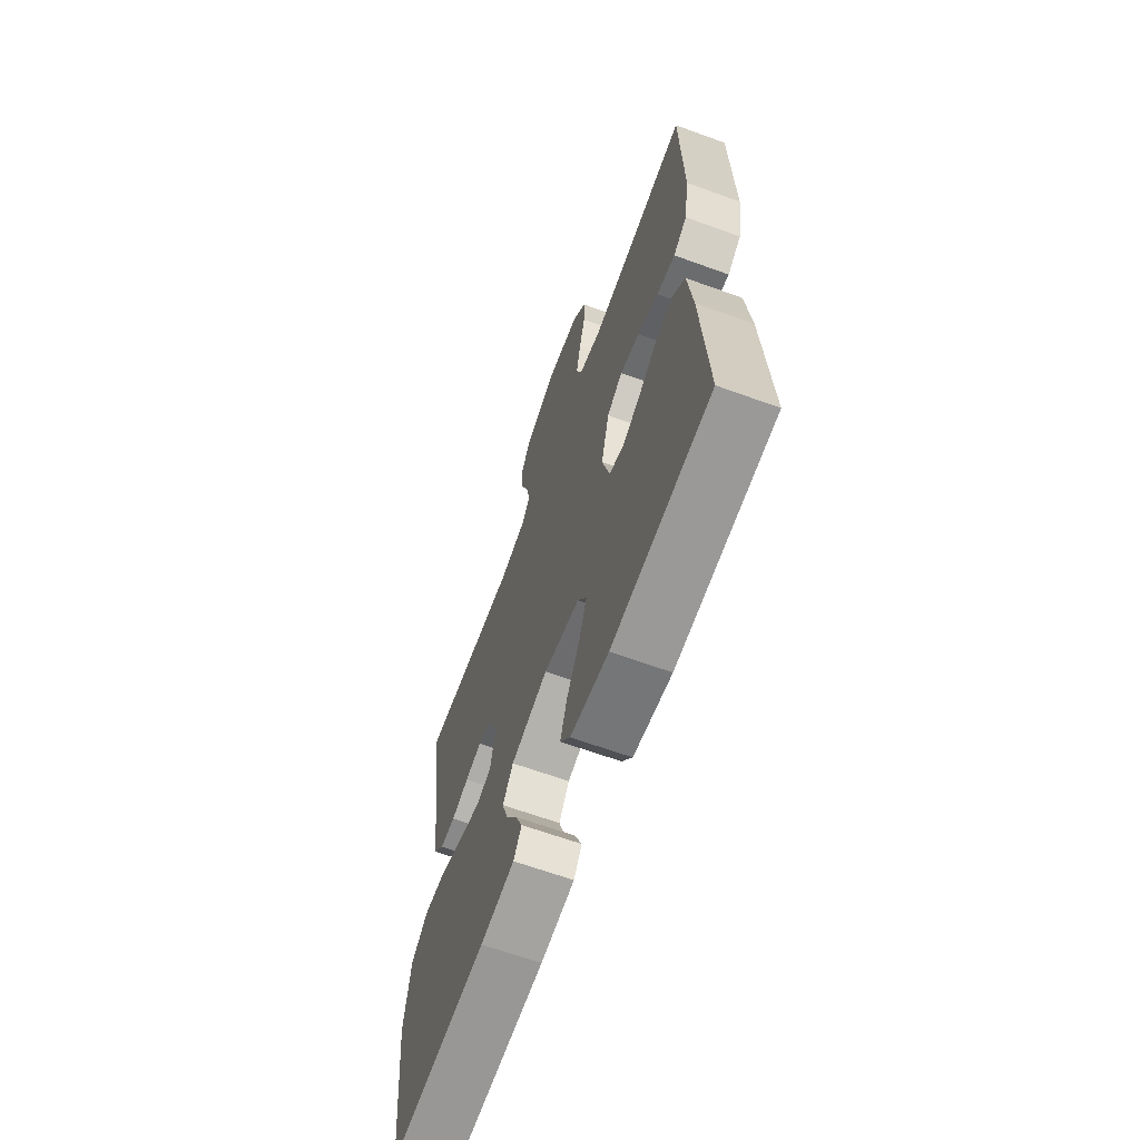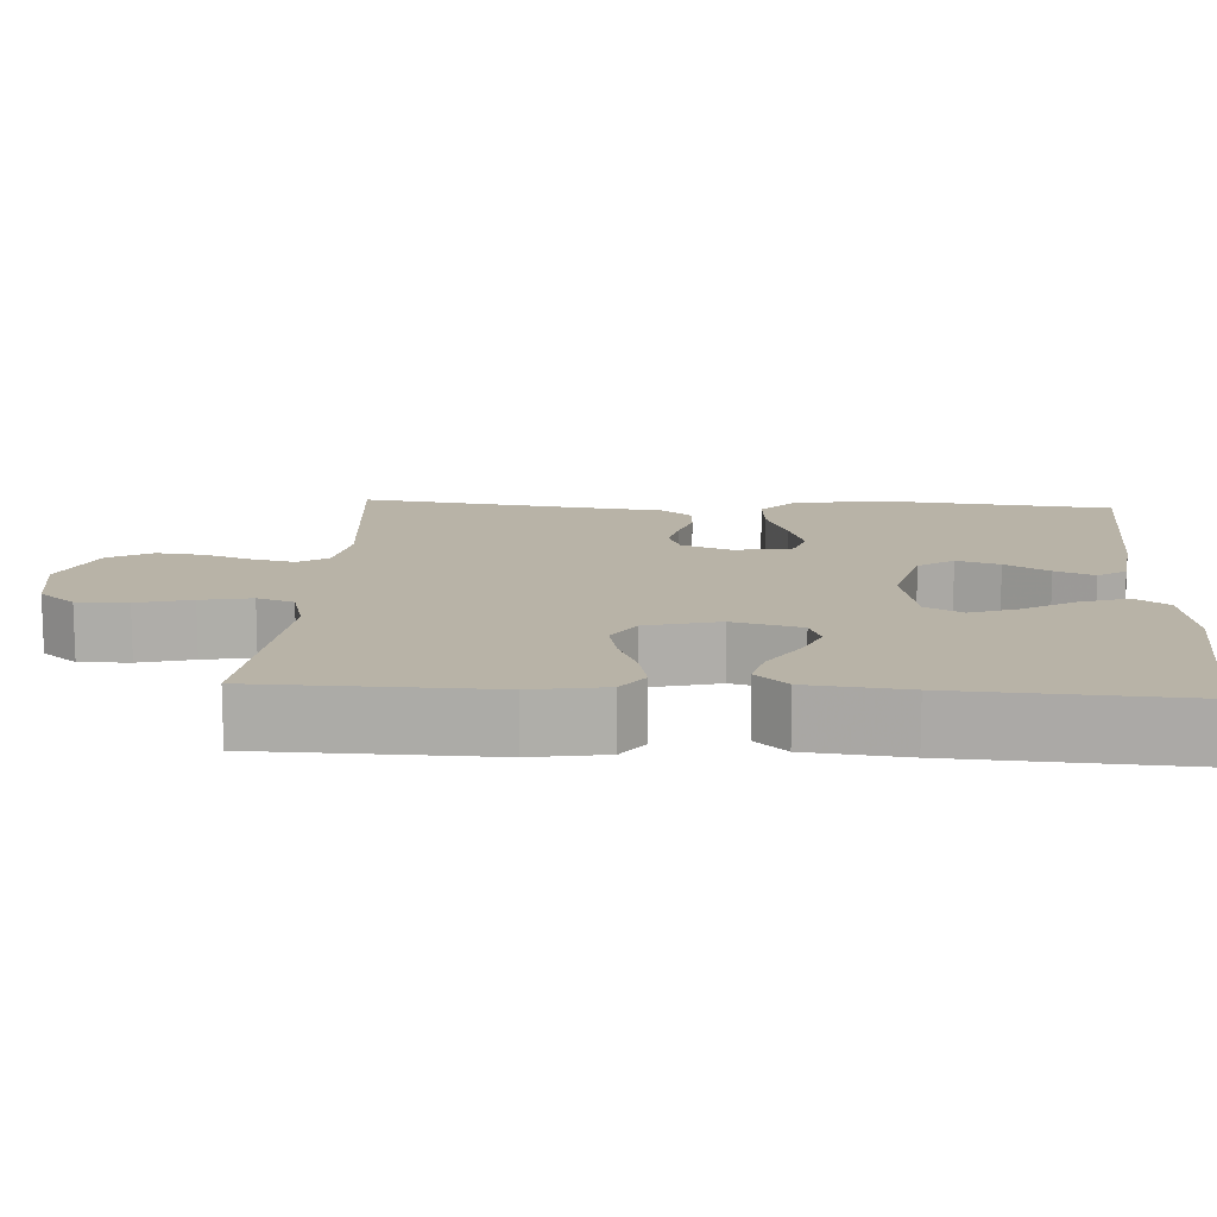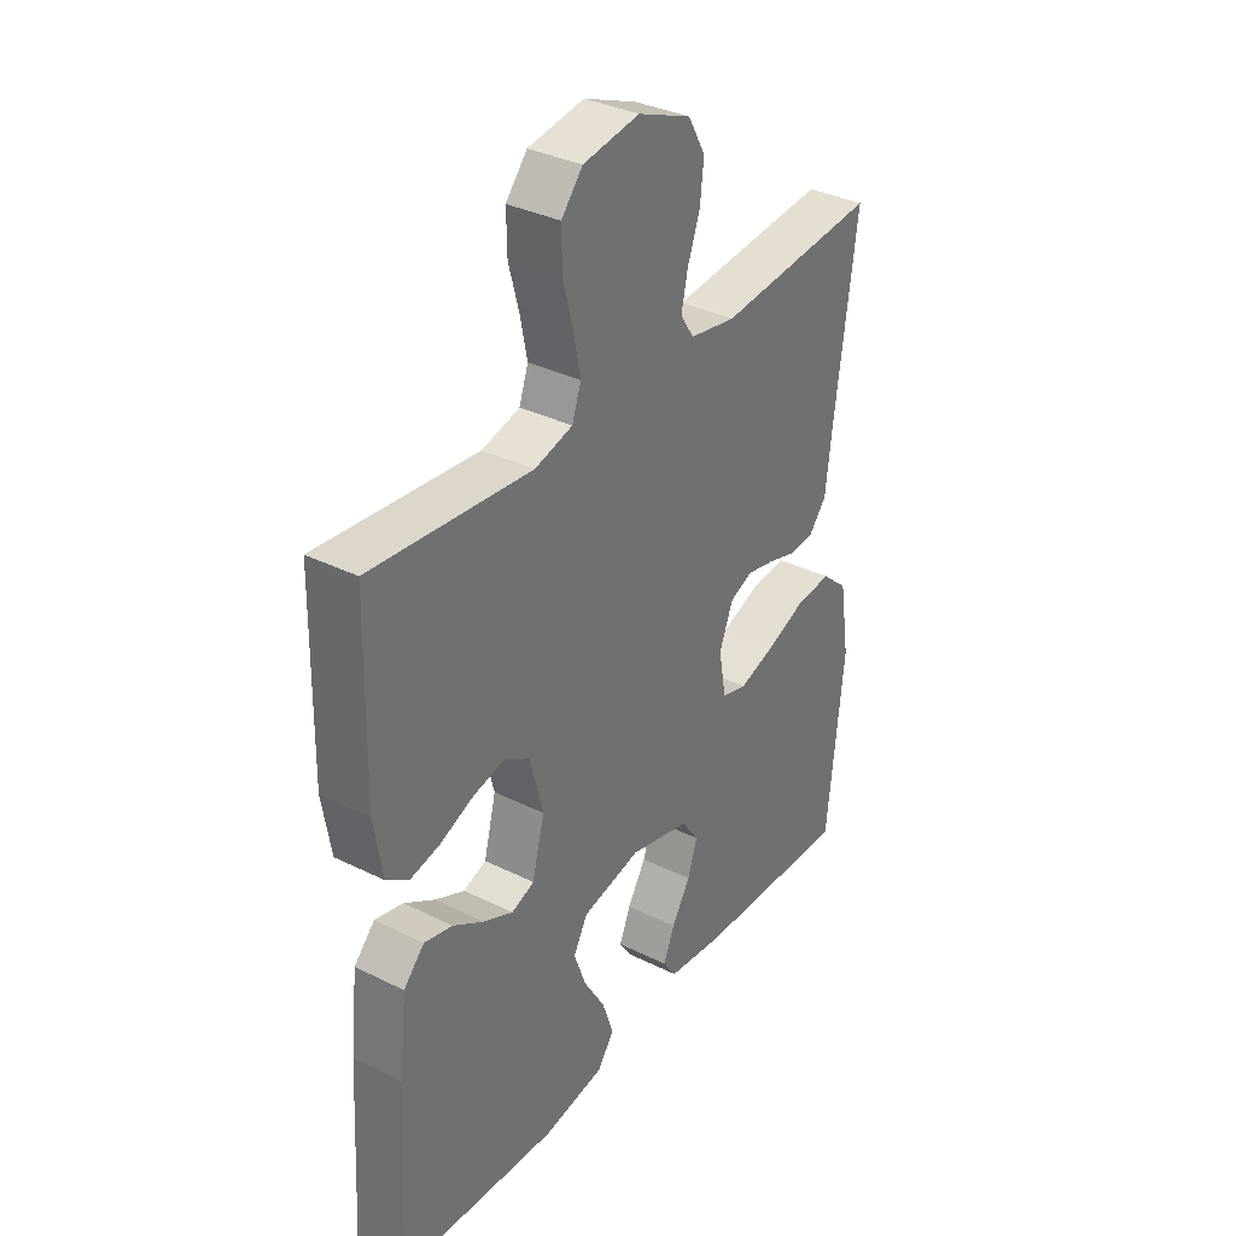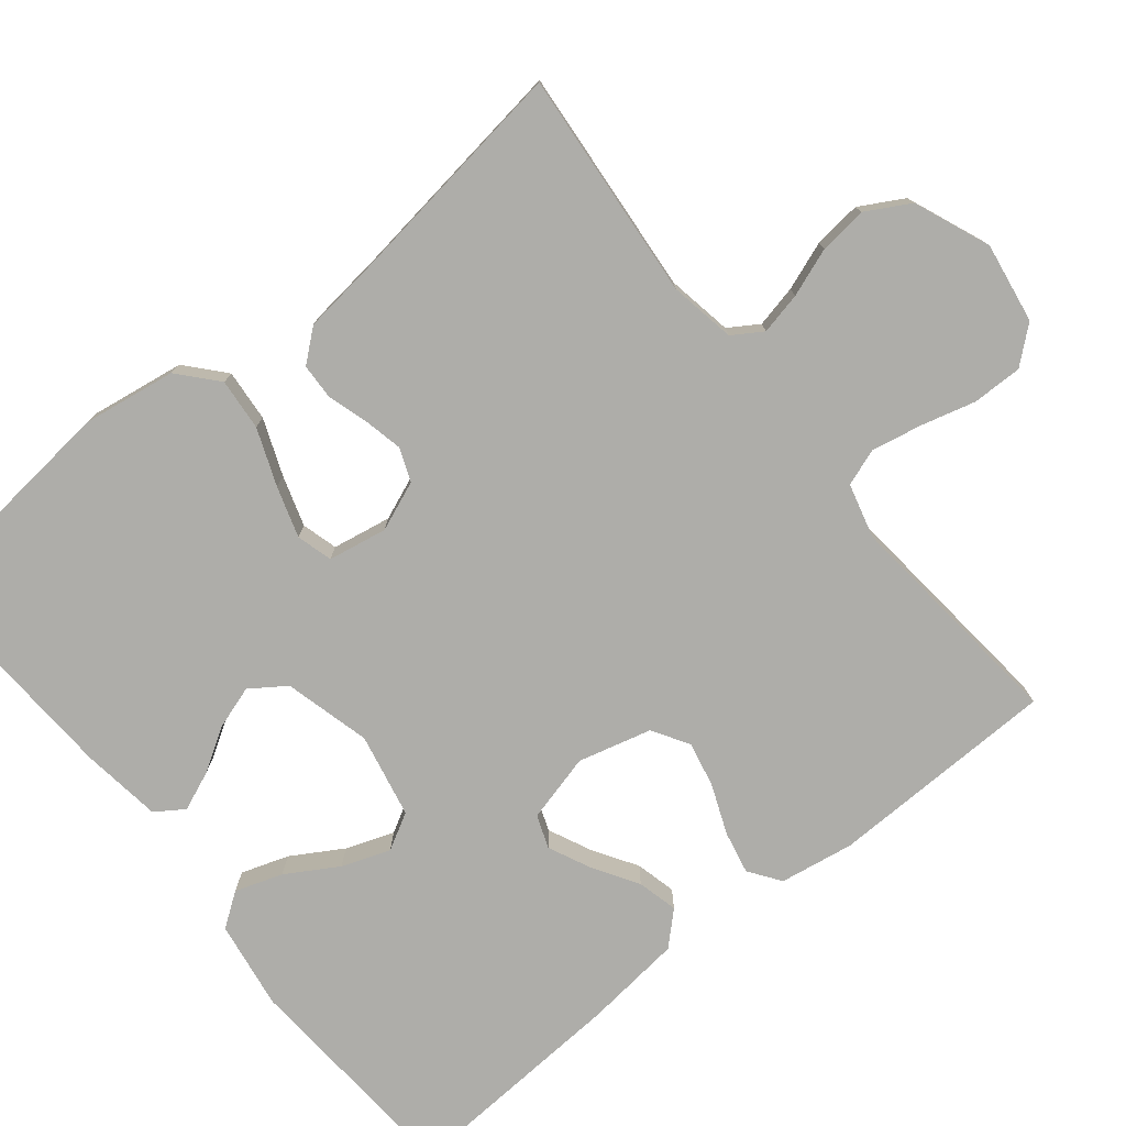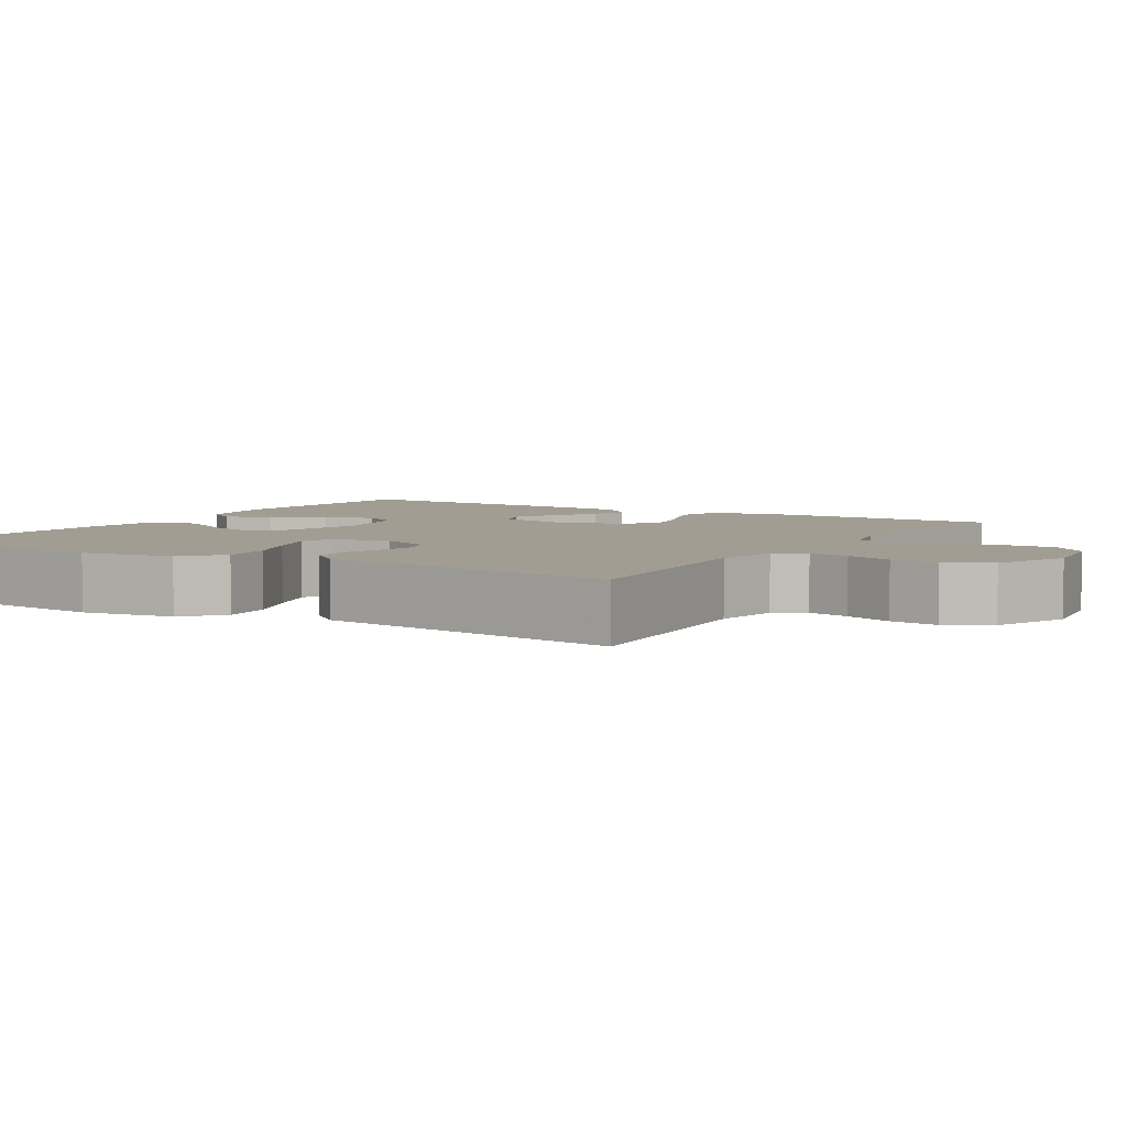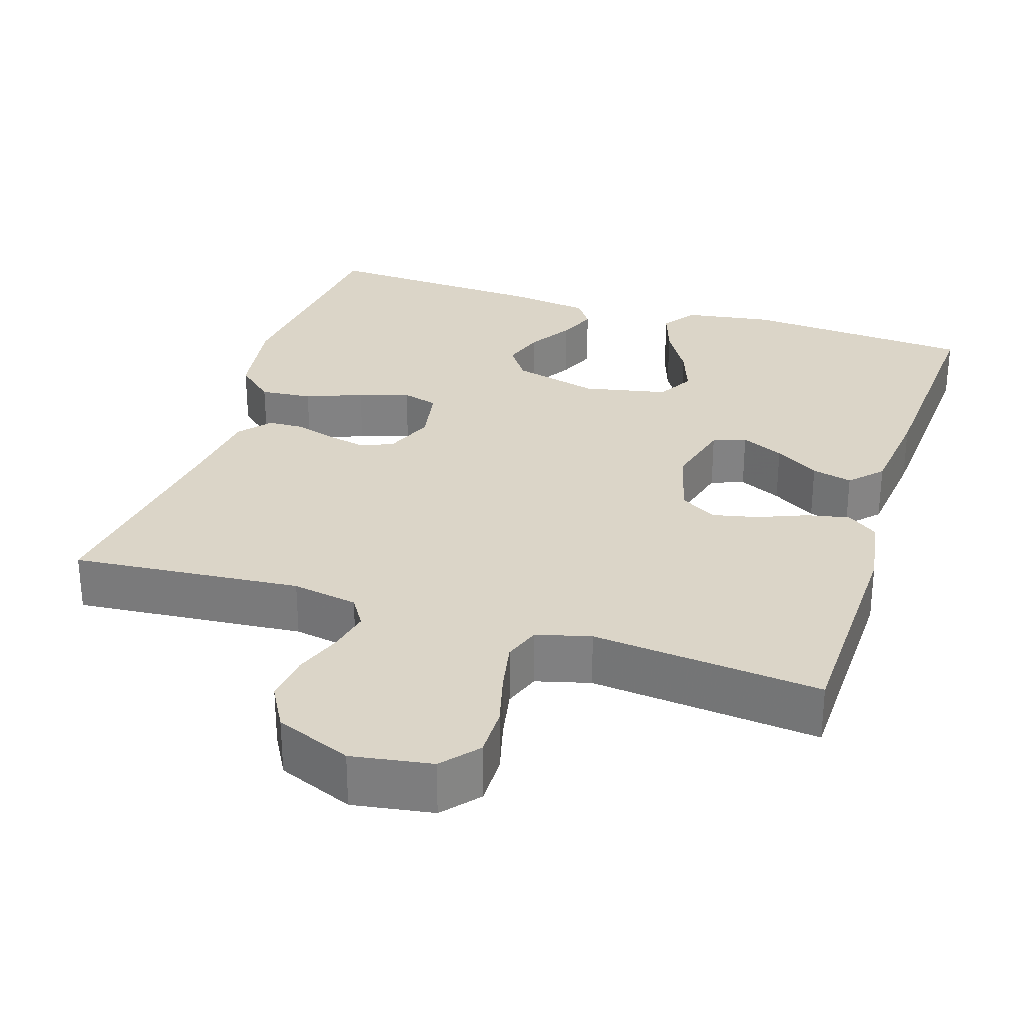
<metadata>
{"format":"obj","ext":"obj","renderer":"f3d","projection":"perspective","resolution":1024,"background":"white","views":[{"elev":-65.4,"azim":70.0,"up":"+Z"},{"elev":12.9,"azim":93.5,"up":"+Y"},{"elev":34.6,"azim":123.7,"up":"+Z"},{"elev":-77.1,"azim":-51.0,"up":"+Y"},{"elev":4.9,"azim":-58.4,"up":"+Y"},{"elev":29.5,"azim":17.9,"up":"+Y"}]}
</metadata>
<code>
v -0.5 0.07 0.5
v -0.2 0.07 0.473
v -0.114 0.07 0.488
v -0.089 0.07 0.527
v -0.101 0.07 0.582
v -0.124 0.07 0.645
v -0.131 0.07 0.708
v -0.099 0.07 0.765
v 0 0.07 0.805
v 0.105 0.07 0.788
v 0.145 0.07 0.741
v 0.144 0.07 0.675
v 0.125 0.07 0.604
v 0.112 0.07 0.538
v 0.129 0.07 0.49
v 0.2 0.07 0.471
v 0.5 0.07 0.5
v 0.506 0.07 0.2
v 0.49 0.07 0.103
v 0.449 0.07 0.074
v 0.393 0.07 0.086
v 0.329 0.07 0.112
v 0.27 0.07 0.125
v 0.222 0.07 0.096
v 0.197 0.07 0
v 0.22 0.07 -0.089
v 0.263 0.07 -0.105
v 0.319 0.07 -0.079
v 0.377 0.07 -0.043
v 0.43 0.07 -0.03
v 0.469 0.07 -0.071
v 0.483 0.07 -0.2
v 0.5 0.07 -0.5
v 0.2 0.07 -0.52
v 0.084 0.07 -0.502
v 0.053 0.07 -0.458
v 0.074 0.07 -0.396
v 0.114 0.07 -0.329
v 0.137 0.07 -0.266
v 0.11 0.07 -0.218
v 0 0.07 -0.195
v -0.113 0.07 -0.224
v -0.145 0.07 -0.27
v -0.127 0.07 -0.326
v -0.092 0.07 -0.383
v -0.071 0.07 -0.434
v -0.096 0.07 -0.471
v -0.2 0.07 -0.485
v -0.5 0.07 -0.5
v -0.531 0.07 -0.2
v -0.512 0.07 -0.078
v -0.462 0.07 -0.034
v -0.394 0.07 -0.04
v -0.32 0.07 -0.069
v -0.254 0.07 -0.09
v -0.207 0.07 -0.077
v -0.193 0.07 0
v -0.219 0.07 0.065
v -0.262 0.07 0.082
v -0.313 0.07 0.071
v -0.366 0.07 0.055
v -0.413 0.07 0.057
v -0.447 0.07 0.098
v -0.459 0.07 0.2
v -0.5 0 0.5
v -0.2 0 0.473
v -0.114 0 0.488
v -0.089 0 0.527
v -0.101 0 0.582
v -0.124 0 0.645
v -0.131 0 0.708
v -0.099 0 0.765
v 0 0 0.805
v 0.105 0 0.788
v 0.145 0 0.741
v 0.144 0 0.675
v 0.125 0 0.604
v 0.112 0 0.538
v 0.129 0 0.49
v 0.2 0 0.471
v 0.5 0 0.5
v 0.506 0 0.2
v 0.49 0 0.103
v 0.449 0 0.074
v 0.393 0 0.086
v 0.329 0 0.112
v 0.27 0 0.125
v 0.222 0 0.096
v 0.197 0 0
v 0.22 0 -0.089
v 0.263 0 -0.105
v 0.319 0 -0.079
v 0.377 0 -0.043
v 0.43 0 -0.03
v 0.469 0 -0.071
v 0.483 0 -0.2
v 0.5 0 -0.5
v 0.2 0 -0.52
v 0.084 0 -0.502
v 0.053 0 -0.458
v 0.074 0 -0.396
v 0.114 0 -0.329
v 0.137 0 -0.266
v 0.11 0 -0.218
v 0 0 -0.195
v -0.113 0 -0.224
v -0.145 0 -0.27
v -0.127 0 -0.326
v -0.092 0 -0.383
v -0.071 0 -0.434
v -0.096 0 -0.471
v -0.2 0 -0.485
v -0.5 0 -0.5
v -0.531 0 -0.2
v -0.512 0 -0.078
v -0.462 0 -0.034
v -0.394 0 -0.04
v -0.32 0 -0.069
v -0.254 0 -0.09
v -0.207 0 -0.077
v -0.193 0 0
v -0.219 0 0.065
v -0.262 0 0.082
v -0.313 0 0.071
v -0.366 0 0.055
v -0.413 0 0.057
v -0.447 0 0.098
v -0.459 0 0.2
f 61 62 63 64
f 60 61 64 1
f 59 60 1 2
f 58 59 2 3
f 57 58 3 4
f 56 57 4
f 51 52 53 54
f 51 54 55
f 50 51 55
f 49 50 55 56
f 47 48 49 56
f 44 45 46 47
f 43 44 47
f 35 36 37 38
f 35 38 39
f 34 35 39
f 33 34 39
f 32 33 39 40
f 28 29 30 31
f 27 28 31 32
f 26 27 32 40
f 19 20 21 22
f 19 22 23
f 16 17 18 19
f 15 16 19 23
f 10 11 12 13
f 10 13 14
f 9 10 14
f 8 9 14 15
f 5 6 7 8
f 4 5 8 15
f 43 47 56
f 42 43 56 4
f 41 42 4 15
f 25 26 40 41
f 24 25 41 15
f 15 23 24
f 128 127 126 125
f 65 128 125 124
f 66 65 124 123
f 67 66 123 122
f 68 67 122 121
f 68 121 120
f 118 117 116 115
f 119 118 115
f 119 115 114
f 120 119 114 113
f 120 113 112 111
f 111 110 109 108
f 111 108 107
f 102 101 100 99
f 103 102 99
f 103 99 98
f 103 98 97
f 104 103 97 96
f 95 94 93 92
f 96 95 92 91
f 104 96 91 90
f 86 85 84 83
f 87 86 83
f 83 82 81 80
f 87 83 80 79
f 77 76 75 74
f 78 77 74
f 78 74 73
f 79 78 73 72
f 72 71 70 69
f 79 72 69 68
f 120 111 107
f 68 120 107 106
f 79 68 106 105
f 105 104 90 89
f 79 105 89 88
f 88 87 79
f 1 65 66 2
f 2 66 67 3
f 3 67 68 4
f 4 68 69 5
f 5 69 70 6
f 6 70 71 7
f 7 71 72 8
f 8 72 73 9
f 9 73 74 10
f 10 74 75 11
f 11 75 76 12
f 12 76 77 13
f 13 77 78 14
f 14 78 79 15
f 15 79 80 16
f 16 80 81 17
f 17 81 82 18
f 18 82 83 19
f 19 83 84 20
f 20 84 85 21
f 21 85 86 22
f 22 86 87 23
f 23 87 88 24
f 24 88 89 25
f 25 89 90 26
f 26 90 91 27
f 27 91 92 28
f 28 92 93 29
f 29 93 94 30
f 30 94 95 31
f 31 95 96 32
f 32 96 97 33
f 33 97 98 34
f 34 98 99 35
f 35 99 100 36
f 36 100 101 37
f 37 101 102 38
f 38 102 103 39
f 39 103 104 40
f 40 104 105 41
f 41 105 106 42
f 42 106 107 43
f 43 107 108 44
f 44 108 109 45
f 45 109 110 46
f 46 110 111 47
f 47 111 112 48
f 48 112 113 49
f 49 113 114 50
f 50 114 115 51
f 51 115 116 52
f 52 116 117 53
f 53 117 118 54
f 54 118 119 55
f 55 119 120 56
f 56 120 121 57
f 57 121 122 58
f 58 122 123 59
f 59 123 124 60
f 60 124 125 61
f 61 125 126 62
f 62 126 127 63
f 63 127 128 64
f 64 128 65 1

</code>
